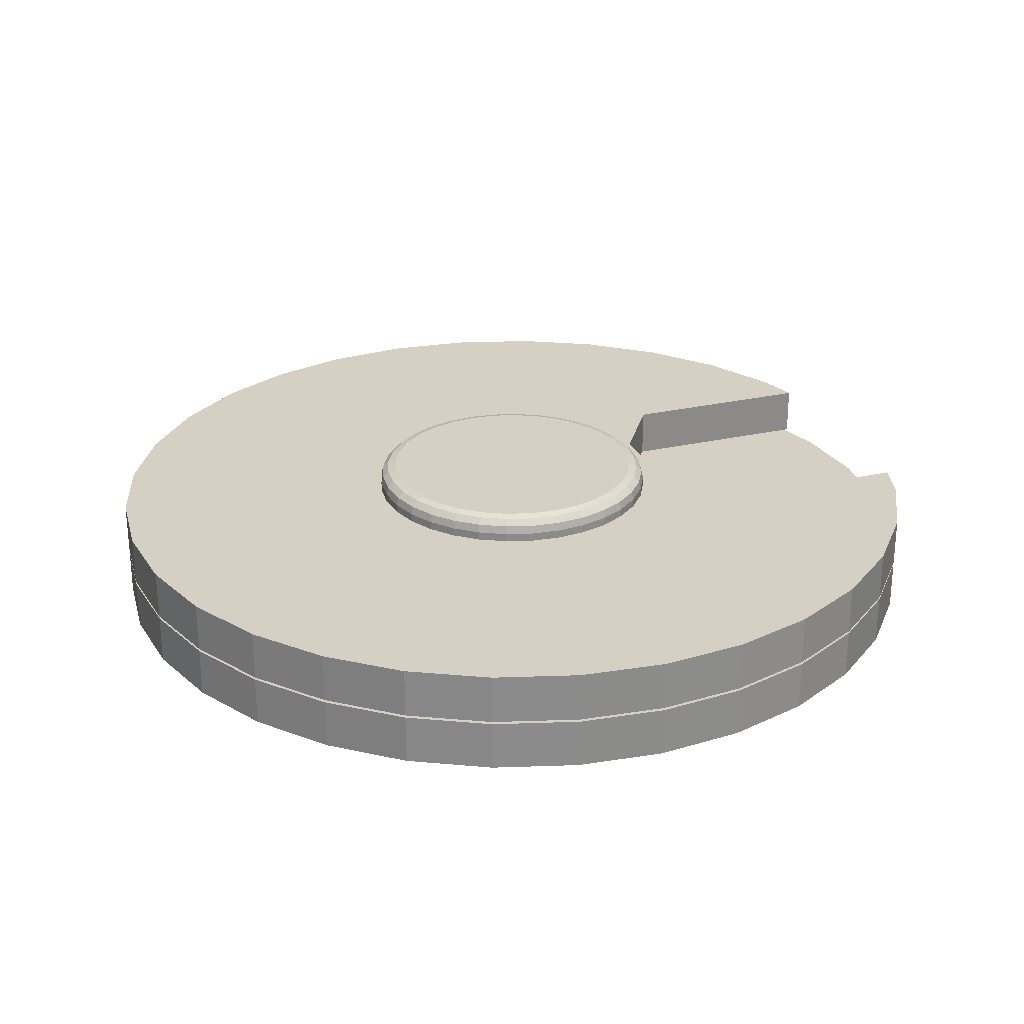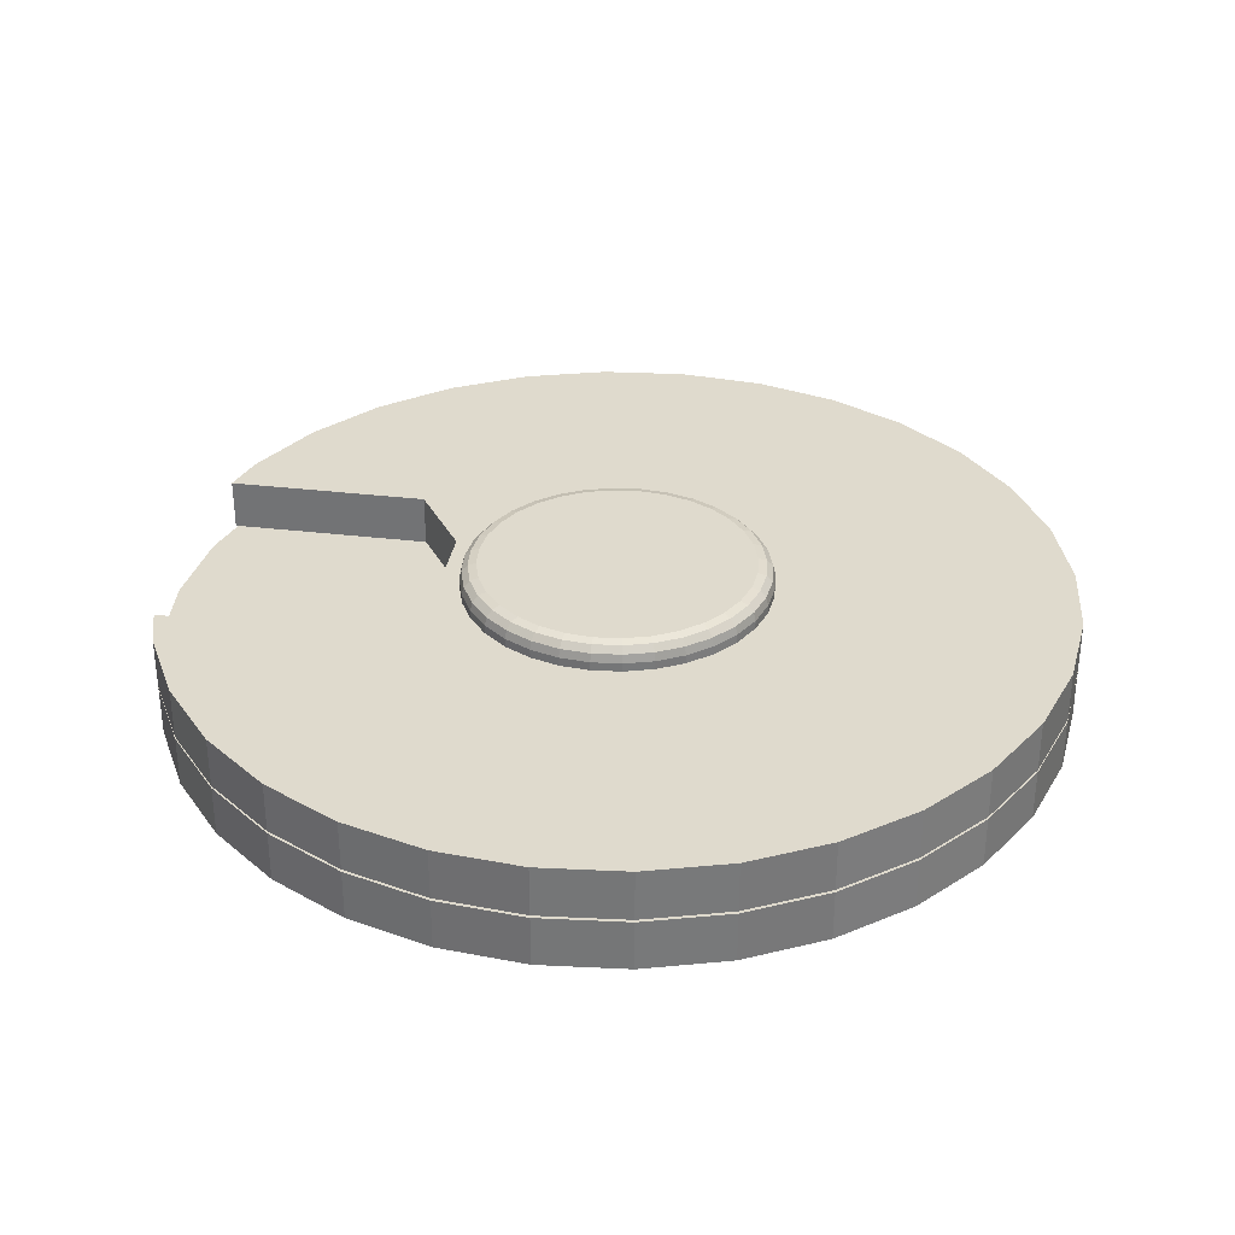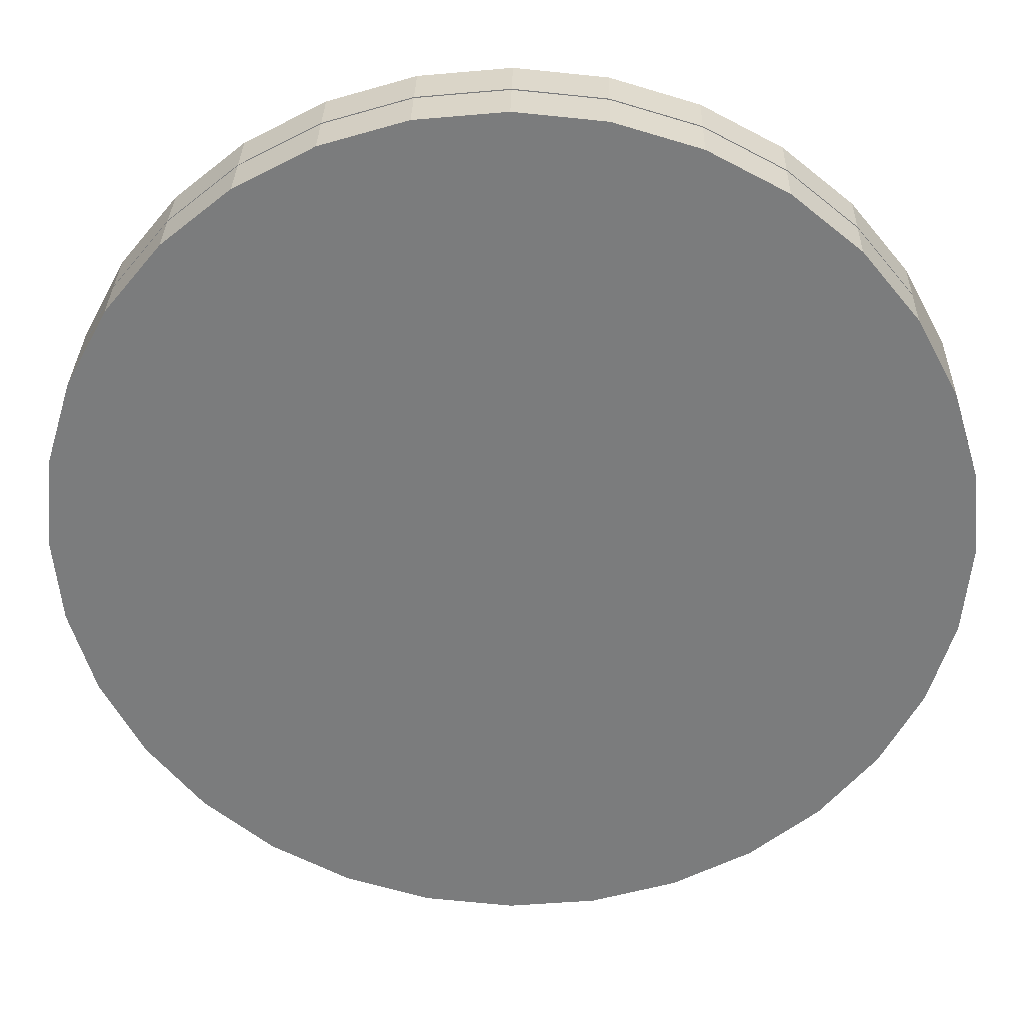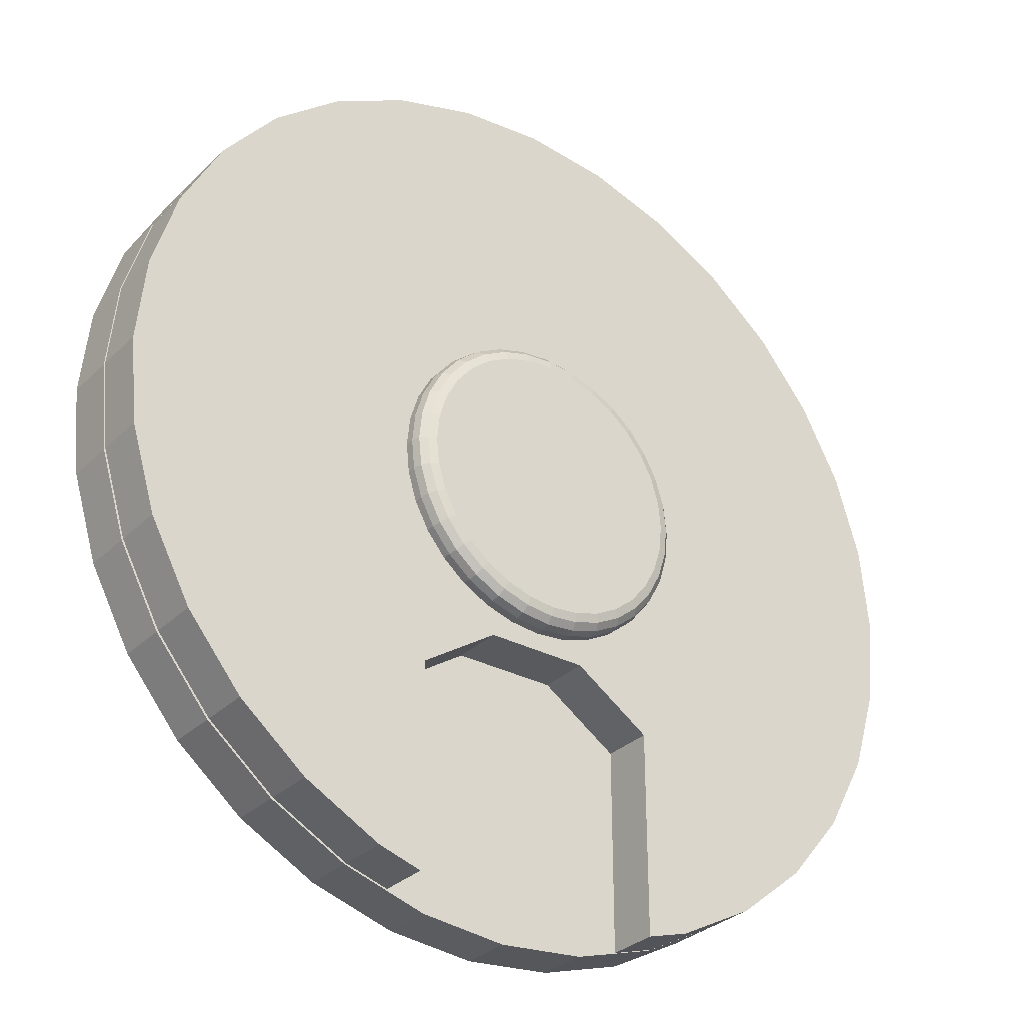
<metadata>
{"format":"obj","ext":"obj","renderer":"f3d","projection":"perspective","resolution":1024,"background":"white","views":[{"elev":26.3,"azim":70.0,"up":"+Y"},{"elev":32.8,"azim":-80.6,"up":"+Y"},{"elev":31.2,"azim":1.3,"up":"+Z"},{"elev":-31.2,"azim":143.3,"up":"+Z"}]}
</metadata>
<code>
o Cylinder.001_Cylinder.003
v -1.312 -0.0075 -0
v -1.287 -0.1575 -0.2561
v -1.312 -0.1575 -0
v -1.287 -0.0075 -0.2561
v -1.213 -0.1575 -0.5023
v -1.213 -0.0075 -0.5023
v -1.091 -0.1575 -0.7292
v -1.091 -0.0075 -0.7292
v -0.9281 -0.1575 -0.9281
v -0.9281 -0.0075 -0.9281
v -0.7292 -0.1575 -1.091
v -0.7292 -0.0075 -1.091
v -0.5023 -0.1575 -1.213
v -0.5023 -0.0075 -1.213
v -0.2561 -0.1575 -1.287
v -0.2561 -0.0075 -1.287
v 0 -0.1575 -1.312
v 0 -0.0075 -1.312
v 0.2561 -0.1575 -1.287
v 0.2561 -0.0075 -1.287
v 0.5023 -0.1575 -1.213
v 0.5023 -0.0075 -1.213
v 0.7292 -0.1575 -1.091
v 0.7292 -0.0075 -1.091
v 0.9281 -0.1575 -0.9281
v 0.9281 -0.0075 -0.9281
v 1.091 -0.1575 -0.7292
v 1.091 -0.0075 -0.7292
v 1.213 -0.1575 -0.5023
v 1.213 -0.0075 -0.5023
v 1.287 -0.1575 -0.2561
v 1.287 -0.0075 -0.2561
v 1.312 -0.1575 0
v 1.312 -0.0075 0
v 1.287 -0.1575 0.2561
v 1.287 -0.0075 0.2561
v 1.213 -0.1575 0.5023
v 1.213 -0.0075 0.5023
v 1.091 -0.1575 0.7292
v 1.091 -0.0075 0.7292
v 0.9281 -0.1575 0.9281
v 0.9281 -0.0075 0.9281
v 0.7292 -0.1575 1.091
v 0.7292 -0.0075 1.091
v 0.5023 -0.1575 1.213
v 0.5023 -0.0075 1.213
v 0.2561 -0.1575 1.287
v 0.2561 -0.0075 1.287
v -2e-06 -0.1575 1.312
v -2e-06 -0.0075 1.312
v -0.2561 -0.1575 1.287
v -0.2561 -0.0075 1.287
v -0.5023 -0.1575 1.213
v -0.5023 -0.0075 1.213
v -0.7292 -0.1575 1.091
v -0.7292 -0.0075 1.091
v -0.9281 -0.1575 0.9281
v -0.9281 -0.0075 0.9281
v -1.091 -0.1575 0.7292
v -1.091 -0.0075 0.7292
v -1.213 -0.1575 0.5023
v -1.213 -0.0075 0.5023
v -1.287 -0.1575 0.2561
v -1.287 -0.0075 0.2561
f 39 47 63
f 63 3 2
f 2 5 7
f 7 9 11
f 11 13 7
f 15 17 19
f 19 21 15
f 23 25 27
f 27 29 31
f 31 33 35
f 35 37 39
f 39 41 43
f 43 45 47
f 47 49 51
f 51 53 47
f 55 57 59
f 59 61 63
f 63 2 15
f 7 13 15
f 15 21 23
f 23 27 31
f 31 35 39
f 39 43 47
f 47 53 55
f 55 59 47
f 2 7 15
f 15 23 31
f 31 39 63
f 47 59 63
f 63 15 31
f 1 2 3
f 4 5 2
f 6 7 5
f 8 9 7
f 10 11 9
f 12 13 11
f 14 15 13
f 16 17 15
f 18 19 17
f 20 21 19
f 22 23 21
f 24 25 23
f 26 27 25
f 28 29 27
f 30 31 29
f 32 33 31
f 34 35 33
f 36 37 35
f 38 39 37
f 40 41 39
f 42 43 41
f 44 45 43
f 46 47 45
f 48 49 47
f 50 51 49
f 52 53 51
f 54 55 53
f 56 57 55
f 58 59 57
f 60 61 59
f 38 22 54
f 62 63 61
f 64 3 63
f 1 4 2
f 4 6 5
f 6 8 7
f 8 10 9
f 10 12 11
f 12 14 13
f 14 16 15
f 16 18 17
f 18 20 19
f 20 22 21
f 22 24 23
f 24 26 25
f 26 28 27
f 28 30 29
f 30 32 31
f 32 34 33
f 34 36 35
f 36 38 37
f 38 40 39
f 40 42 41
f 42 44 43
f 44 46 45
f 46 48 47
f 48 50 49
f 50 52 51
f 52 54 53
f 54 56 55
f 56 58 57
f 58 60 59
f 60 62 61
f 6 4 62
f 1 64 62
f 62 60 54
f 58 56 54
f 54 52 50
f 50 48 54
f 46 44 42
f 42 40 38
f 38 36 30
f 34 32 30
f 30 28 26
f 26 24 22
f 22 20 18
f 18 16 22
f 14 12 10
f 10 8 6
f 4 1 62
f 60 58 54
f 54 48 46
f 46 42 54
f 36 34 30
f 30 26 22
f 22 16 14
f 14 10 22
f 6 62 54
f 54 42 38
f 38 30 22
f 22 10 6
f 6 54 22
f 62 64 63
f 64 1 3
o Cylinder_Cylinder.002
v 0.5023 0.15 -1.213
v 0.375 0 -1.251
v 0.375 0.15 -1.251
v 0.375 0 -0.6525
v 0.375 0.15 -0.6525
v 1.312 0.15 0
v 0.4414 0.15 -0.08779
v 0.45 0.15 0
v -1.213 0.15 0.5023
v -0.4157 0.15 0.1722
v -0.4414 0.15 0.08779
v 0.7292 0 -1.091
v 0.5023 0 -1.213
v -0.15 0 -0.5025
v 0 0 -0.5025
v -0.2561 -0 1.287
v 0.15 0 -0.5025
v -0.375 0 -1.251
v -0.375 0.15 -0.6525
v -0.375 0 -0.6525
v -0.5023 0 -1.213
v -0.375 0.15 -1.251
v -0.7292 0.15 -1.091
v -0.7292 0 -1.091
v -0.9281 0.15 -0.9281
v -0.9281 0 -0.9281
v -1.091 0.15 -0.7292
v -1.091 0 -0.7292
v -1.213 0.15 -0.5023
v -1.213 0 -0.5023
v -1.287 0.15 -0.2561
v -1.287 0 -0.2561
v -1.312 0.15 -1e-06
v -1.312 0 -2e-06
v -1.287 0.15 0.2561
v -1.287 -0 0.2561
v -1.213 -0 0.5023
v -1.091 0.15 0.7292
v -1.091 -0 0.7292
v -0.9281 0.15 0.9281
v -0.9281 -0 0.9281
v -0.7292 0.15 1.091
v -0.7292 -0 1.091
v -0.5023 0.15 1.213
v -0.5023 -0 1.213
v -0.2561 0.15 1.287
v 0 0.15 1.312
v 0 -0 1.312
v 0.2561 0.15 1.287
v 0.2561 -0 1.287
v 0.5023 0.15 1.213
v 0.5023 -0 1.213
v 0.7292 0.15 1.091
v 0.7292 -0 1.091
v 0.9281 0.15 0.9281
v 0.9281 -0 0.9281
v 1.091 0.15 0.7292
v 1.091 -0 0.7292
v 1.213 0.15 0.5023
v 1.213 -0 0.5023
v 1.287 0.15 0.2561
v 1.287 -0 0.2561
v 1.312 0 0
v 1.287 0.15 -0.2561
v 1.287 0 -0.2561
v 1.213 0.15 -0.5023
v 1.213 0 -0.5023
v 1.091 0.15 -0.7292
v 1.091 0 -0.7292
v 0.9281 0.15 -0.9281
v 0.9281 0 -0.9281
v 0.7292 0.15 -1.091
v 0.15 0.15 -0.5025
v 0 0.15 -0.5025
v -0.15 0.15 -0.5025
v -0.08779 0.1757 -0.4414
v 0 0.15 -0.45
v -0.08779 0.15 -0.4414
v -0.1722 0.1757 -0.4157
v -0.1722 0.15 -0.4157
v 0 0.2003 -0.4434
v 0 0.1757 -0.45
v 0.08779 0.15 -0.4414
v -0.25 0.1757 -0.3742
v -0.25 0.15 -0.3742
v -0.1697 0.2003 -0.4096
v -0.0865 0.2003 -0.4348
v 0.0865 0.2003 -0.4348
v 0.08779 0.1757 -0.4414
v 0 0.2184 -0.4252
v 0.1722 0.15 -0.4157
v -0.3182 0.1757 -0.3182
v -0.3182 0.15 -0.3182
v -0.2463 0.2003 -0.3686
v -0.1627 0.2184 -0.3929
v -0.08296 0.2184 -0.4171
v 0.1697 0.2003 -0.4096
v 0.1722 0.1757 -0.4157
v 0.08296 0.2184 -0.4171
v 0 0.225 -0.4004
v 0.25 0.15 -0.3742
v -0.3742 0.1757 -0.25
v -0.3742 0.15 -0.25
v -0.3135 0.2003 -0.3135
v -0.2362 0.2184 -0.3536
v -0.1532 0.225 -0.37
v -0.07812 0.225 -0.3928
v 0.2463 0.2003 -0.3686
v 0.25 0.1757 -0.3742
v 0.1627 0.2184 -0.3929
v 0.07812 0.225 -0.3928
v -0.1532 0.225 0.37
v 0.37 0.225 0.1532
v 0.1532 0.225 -0.37
v 0.3182 0.15 -0.3182
v -0.4157 0.1757 -0.1722
v -0.4157 0.15 -0.1722
v -0.3007 0.2184 -0.3007
v 0.3135 0.2003 -0.3135
v 0.3182 0.1757 -0.3182
v 0.2362 0.2184 -0.3536
v -0.2225 0.225 -0.333
v -0.3536 0.2184 -0.2362
v -0.2832 0.225 -0.2832
v -0.37 0.225 -0.1532
v -0.333 0.225 -0.2225
v -0.4171 0.2184 -0.08296
v -0.3929 0.2184 -0.1627
v -0.4252 0.2184 0
v -0.3927 0.225 -0.07812
v -0.4171 0.2184 0.08296
v -0.4004 0.225 0
v -0.3929 0.2184 0.1627
v -0.3928 0.225 0.07812
v -0.3536 0.2184 0.2362
v -0.37 0.225 0.1532
v -0.2832 0.225 0.2832
v -0.333 0.225 0.2225
v -0.2362 0.2184 0.3536
v -0.3007 0.2184 0.3007
v -0.1627 0.2184 0.3929
v -0.2225 0.225 0.333
v -0.08296 0.2184 0.4171
v 0 0.2184 0.4252
v -0.07812 0.225 0.3928
v 0.07812 0.225 0.3928
v 0 0.225 0.4004
v 0.1627 0.2184 0.3929
v 0.08296 0.2184 0.4171
v 0.2362 0.2184 0.3536
v 0.1532 0.225 0.37
v 0.3007 0.2184 0.3007
v 0.2225 0.225 0.333
v 0.333 0.225 0.2225
v 0.2832 0.225 0.2832
v 0.3536 0.2184 0.2362
v 0.4171 0.2184 0.08296
v 0.3929 0.2184 0.1627
v 0.4252 0.2184 0
v 0.3928 0.225 0.07812
v 0.4171 0.2184 -0.08296
v 0.4004 0.225 0
v 0.3929 0.2184 -0.1627
v 0.3928 0.225 -0.07812
v 0.333 0.225 -0.2225
v 0.37 0.225 -0.1532
v 0.3536 0.2184 -0.2362
v 0.2832 0.225 -0.2832
v 0.3007 0.2184 -0.3007
v 0.2225 0.225 -0.333
v 0.3742 0.15 -0.25
v -0.4414 0.1757 -0.08779
v -0.4414 0.15 -0.08779
v -0.3686 0.2003 -0.2463
v 0.3742 0.1757 -0.25
v 0.3686 0.2003 -0.2463
v -0.4348 0.2003 -0.0865
v -0.4096 0.2003 -0.1697
v -0.4434 0.2003 0
v -0.4348 0.2003 0.0865
v -0.3686 0.2003 0.2463
v -0.4096 0.2003 0.1697
v -0.3135 0.2003 0.3135
v -0.1697 0.2003 0.4096
v -0.2463 0.2003 0.3686
v -0.0865 0.2003 0.4348
v 0 0.2003 0.4434
v 0.0865 0.2003 0.4348
v 0.1697 0.2003 0.4096
v 0.3135 0.2003 0.3135
v 0.2463 0.2003 0.3686
v 0.3686 0.2003 0.2463
v 0.4348 0.2003 0.0865
v 0.4096 0.2003 0.1697
v 0.4434 0.2003 0
v 0.4348 0.2003 -0.08649
v 0.4096 0.2003 -0.1697
v 0.4157 0.15 -0.1722
v -0.45 0.1757 0
v -0.45 0.15 0
v 0.4157 0.1757 -0.1722
v -0.4414 0.1757 0.08779
v -0.4157 0.1757 0.1722
v -0.3742 0.1757 0.25
v -0.3182 0.1757 0.3182
v -0.1722 0.1757 0.4157
v -0.25 0.1757 0.3742
v -0.08779 0.1757 0.4414
v 0 0.1757 0.45
v 0.08779 0.1757 0.4414
v 0.1722 0.1757 0.4157
v 0.25 0.1757 0.3742
v 0.3182 0.1757 0.3182
v 0.3742 0.1757 0.25
v 0.4157 0.1757 0.1722
v 0.45 0.1757 0
v 0.4414 0.1757 0.08779
v 0.4414 0.1757 -0.08779
v -0.3742 0.15 0.25
v -0.3182 0.15 0.3182
v -0.25 0.15 0.3742
v -0.1722 0.15 0.4157
v -0.08779 0.15 0.4414
v 0 0.15 0.45
v 0.08779 0.15 0.4414
v 0.1722 0.15 0.4157
v 0.25 0.15 0.3742
v 0.3182 0.15 0.3182
v 0.3742 0.15 0.25
v 0.4157 0.15 0.1722
v 0.4414 0.15 0.08779
v -0.5023 0.15 -1.213
f 140 141 142
f 143 142 144
f 140 145 146
f 146 147 141
f 148 144 149
f 140 150 151
f 146 152 153
f 151 154 145
f 153 155 147
f 156 149 157
f 143 158 150
f 151 159 160
f 153 161 162
f 145 163 152
f 160 164 154
f 162 165 155
f 166 157 167
f 148 168 158
f 150 169 159
f 160 170 171
f 162 172 173
f 152 174 161
f 154 175 163
f 176 177 178
f 173 179 165
f 180 167 181
f 166 168 156
f 158 182 169
f 169 170 159
f 173 183 184
f 172 174 185
f 163 178 174
f 182 186 169
f 187 188 182
f 187 189 190
f 191 189 192
f 193 194 191
f 195 196 193
f 197 198 195
f 199 200 197
f 199 201 202
f 203 201 204
f 205 206 203
f 207 176 205
f 208 209 207
f 208 210 211
f 212 210 213
f 214 215 212
f 216 217 214
f 216 218 219
f 220 177 218
f 221 177 222
f 223 224 221
f 225 226 223
f 227 228 225
f 227 229 230
f 231 232 229
f 185 232 233
f 185 178 234
f 184 235 179
f 236 181 237
f 180 238 166
f 168 187 182
f 239 183 240
f 183 185 233
f 238 192 187
f 241 192 242
f 243 191 241
f 244 193 243
f 244 197 195
f 245 197 246
f 247 199 245
f 247 203 204
f 248 203 249
f 250 205 248
f 250 208 207
f 251 213 208
f 252 212 213
f 253 214 212
f 254 214 255
f 254 220 216
f 256 222 220
f 257 222 258
f 259 221 257
f 260 223 259
f 260 227 225
f 261 231 227
f 240 233 231
f 239 262 235
f 263 237 264
f 236 242 180
f 265 240 261
f 263 241 236
f 266 243 263
f 267 244 266
f 268 246 267
f 269 245 268
f 269 249 247
f 270 249 271
f 272 248 270
f 273 250 272
f 274 251 273
f 275 252 274
f 275 255 253
f 276 254 255
f 277 256 254
f 278 258 256
f 279 257 258
f 280 257 281
f 282 259 280
f 282 261 260
f 265 71 262
f 266 264 75
f 267 75 74
f 268 74 283
f 269 283 284
f 271 284 285
f 270 285 286
f 272 286 287
f 273 287 288
f 274 288 289
f 275 289 290
f 276 290 291
f 277 291 292
f 278 292 293
f 279 293 294
f 281 294 295
f 280 295 72
f 282 72 71
f 140 146 141
f 143 140 142
f 140 151 145
f 146 153 147
f 148 143 144
f 140 143 150
f 146 145 152
f 151 160 154
f 153 162 155
f 156 148 149
f 143 148 158
f 151 150 159
f 153 152 161
f 145 154 163
f 160 171 164
f 162 173 165
f 166 156 157
f 148 156 168
f 150 158 169
f 160 159 170
f 162 161 172
f 152 163 174
f 154 164 175
f 178 175 164
f 164 171 178
f 170 186 188
f 188 190 189
f 189 194 200
f 196 198 200
f 200 202 176
f 201 206 176
f 176 209 215
f 211 210 215
f 215 217 219
f 219 218 177
f 177 224 226
f 226 228 230
f 230 229 178
f 232 234 178
f 178 171 170
f 170 188 178
f 194 196 200
f 202 201 176
f 209 211 215
f 215 219 176
f 177 226 178
f 229 232 178
f 178 188 189
f 189 200 176
f 176 219 177
f 226 230 178
f 178 189 176
f 173 184 179
f 180 166 167
f 166 238 168
f 158 168 182
f 169 186 170
f 173 172 183
f 172 161 174
f 163 175 178
f 182 188 186
f 187 190 188
f 187 192 189
f 191 194 189
f 193 196 194
f 195 198 196
f 197 200 198
f 199 202 200
f 199 204 201
f 203 206 201
f 205 176 206
f 207 209 176
f 208 211 209
f 208 213 210
f 212 215 210
f 214 217 215
f 216 219 217
f 216 220 218
f 220 222 177
f 221 224 177
f 223 226 224
f 225 228 226
f 227 230 228
f 227 231 229
f 231 233 232
f 185 234 232
f 185 174 178
f 184 239 235
f 236 180 181
f 180 242 238
f 168 238 187
f 239 184 183
f 183 172 185
f 238 242 192
f 241 191 192
f 243 193 191
f 244 195 193
f 244 246 197
f 245 199 197
f 247 204 199
f 247 249 203
f 248 205 203
f 250 207 205
f 250 251 208
f 251 252 213
f 252 253 212
f 253 255 214
f 254 216 214
f 254 256 220
f 256 258 222
f 257 221 222
f 259 223 221
f 260 225 223
f 260 261 227
f 261 240 231
f 240 183 233
f 239 265 262
f 263 236 237
f 236 241 242
f 265 239 240
f 263 243 241
f 266 244 243
f 267 246 244
f 268 245 246
f 269 247 245
f 269 271 249
f 270 248 249
f 272 250 248
f 273 251 250
f 274 252 251
f 275 253 252
f 275 276 255
f 276 277 254
f 277 278 256
f 278 279 258
f 279 281 257
f 280 259 257
f 282 260 259
f 282 265 261
f 265 282 71
f 266 263 264
f 267 266 75
f 268 267 74
f 269 268 283
f 271 269 284
f 270 271 285
f 272 270 286
f 273 272 287
f 274 273 288
f 275 274 289
f 276 275 290
f 277 276 291
f 278 277 292
f 279 278 293
f 281 279 294
f 280 281 295
f 282 280 72
f 65 66 67
f 67 68 69
f 70 71 72
f 73 74 75
f 65 76 77
f 78 79 80
f 81 69 68
f 82 83 84
f 85 86 82
f 87 85 88
f 89 88 90
f 91 90 92
f 93 92 94
f 95 94 96
f 97 96 98
f 99 98 100
f 73 100 101
f 102 101 103
f 104 103 105
f 106 105 107
f 108 107 109
f 110 109 80
f 111 80 112
f 113 112 114
f 115 114 116
f 117 116 118
f 119 118 120
f 121 120 122
f 123 122 124
f 125 124 126
f 70 126 127
f 128 127 129
f 130 129 131
f 132 131 133
f 134 133 135
f 136 135 76
f 137 79 138
f 138 78 139
f 139 84 83
f 65 77 66
f 67 66 68
f 289 288 111
f 111 113 289
f 115 117 291
f 119 292 291
f 123 293 121
f 70 128 71
f 130 132 235
f 134 136 69
f 65 67 69
f 137 138 147
f 136 65 69
f 138 139 147
f 134 69 132
f 128 130 262
f 121 292 119
f 113 115 290
f 290 289 113
f 291 290 115
f 117 119 291
f 132 69 235
f 137 147 155
f 137 155 165
f 121 293 292
f 123 294 293
f 69 137 165
f 69 165 179
f 123 125 294
f 294 125 295
f 69 179 235
f 130 235 262
f 295 125 70
f 72 295 70
f 128 262 71
f 141 147 139
f 83 86 296
f 142 141 139
f 83 296 87
f 142 139 144
f 144 139 149
f 83 87 89
f 89 91 83
f 93 95 237
f 97 264 237
f 73 75 99
f 104 106 285
f 108 110 286
f 111 288 287
f 111 287 110
f 106 108 286
f 99 264 97
f 91 93 181
f 139 83 149
f 149 83 157
f 95 97 237
f 110 287 286
f 106 286 285
f 157 83 167
f 167 83 91
f 104 285 284
f 104 284 283
f 181 167 91
f 237 181 93
f 104 283 102
f 283 74 102
f 99 75 264
f 74 73 102
f 65 136 76
f 68 66 77
f 77 76 68
f 135 133 68
f 131 129 68
f 127 126 81
f 124 122 81
f 120 118 81
f 116 114 81
f 112 79 114
f 109 107 78
f 105 103 78
f 101 100 78
f 98 84 78
f 94 92 84
f 90 88 84
f 85 82 84
f 78 80 109
f 88 85 84
f 90 84 92
f 96 84 98
f 103 101 78
f 80 79 112
f 118 116 81
f 126 124 81
f 133 131 68
f 68 76 135
f 81 68 127
f 129 127 68
f 114 79 81
f 100 98 78
f 94 84 96
f 122 120 81
f 105 78 107
f 81 137 69
f 82 86 83
f 85 296 86
f 87 296 85
f 89 87 88
f 91 89 90
f 93 91 92
f 95 93 94
f 97 95 96
f 99 97 98
f 73 99 100
f 102 73 101
f 104 102 103
f 106 104 105
f 108 106 107
f 110 108 109
f 111 110 80
f 113 111 112
f 115 113 114
f 117 115 116
f 119 117 118
f 121 119 120
f 123 121 122
f 125 123 124
f 70 125 126
f 128 70 127
f 130 128 129
f 132 130 131
f 134 132 133
f 136 134 135
f 137 81 79
f 138 79 78
f 139 78 84

</code>
